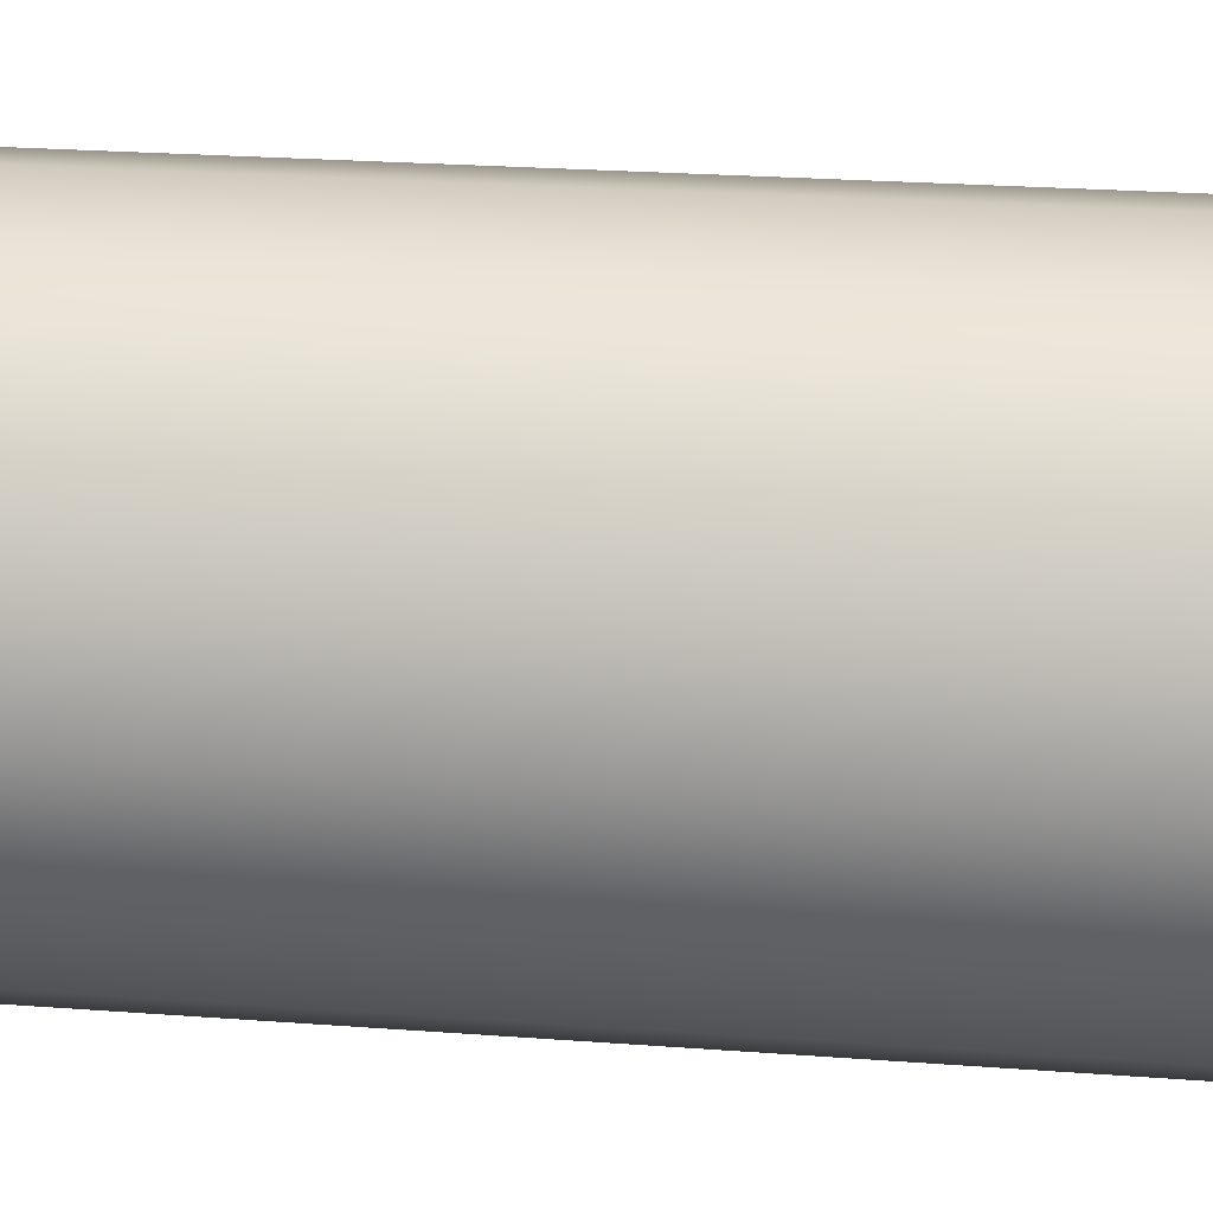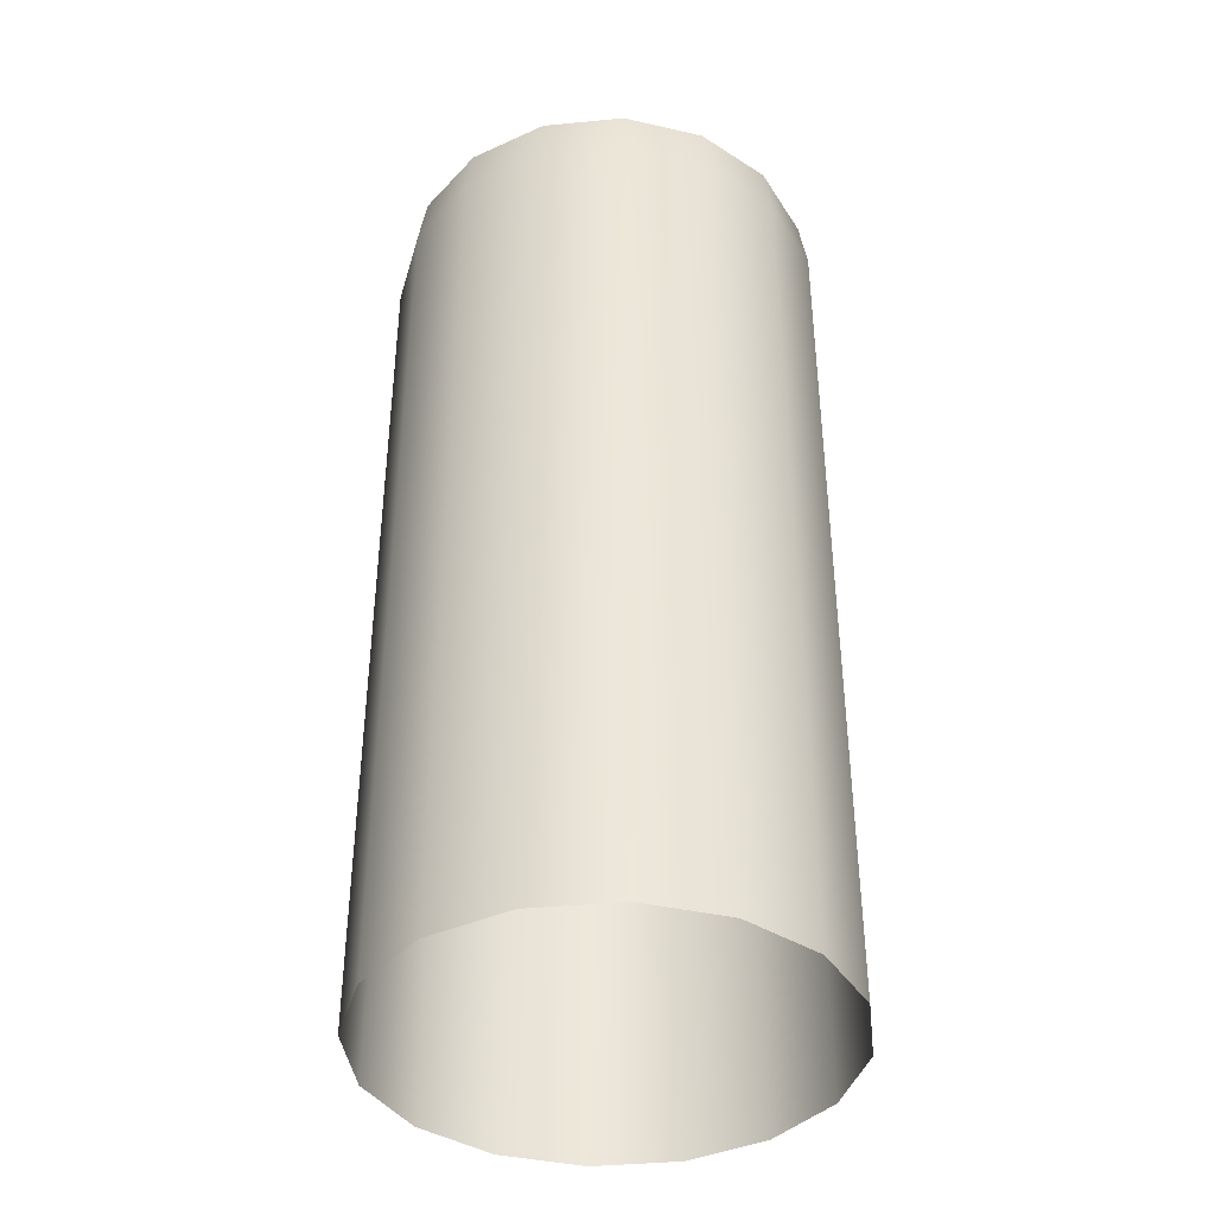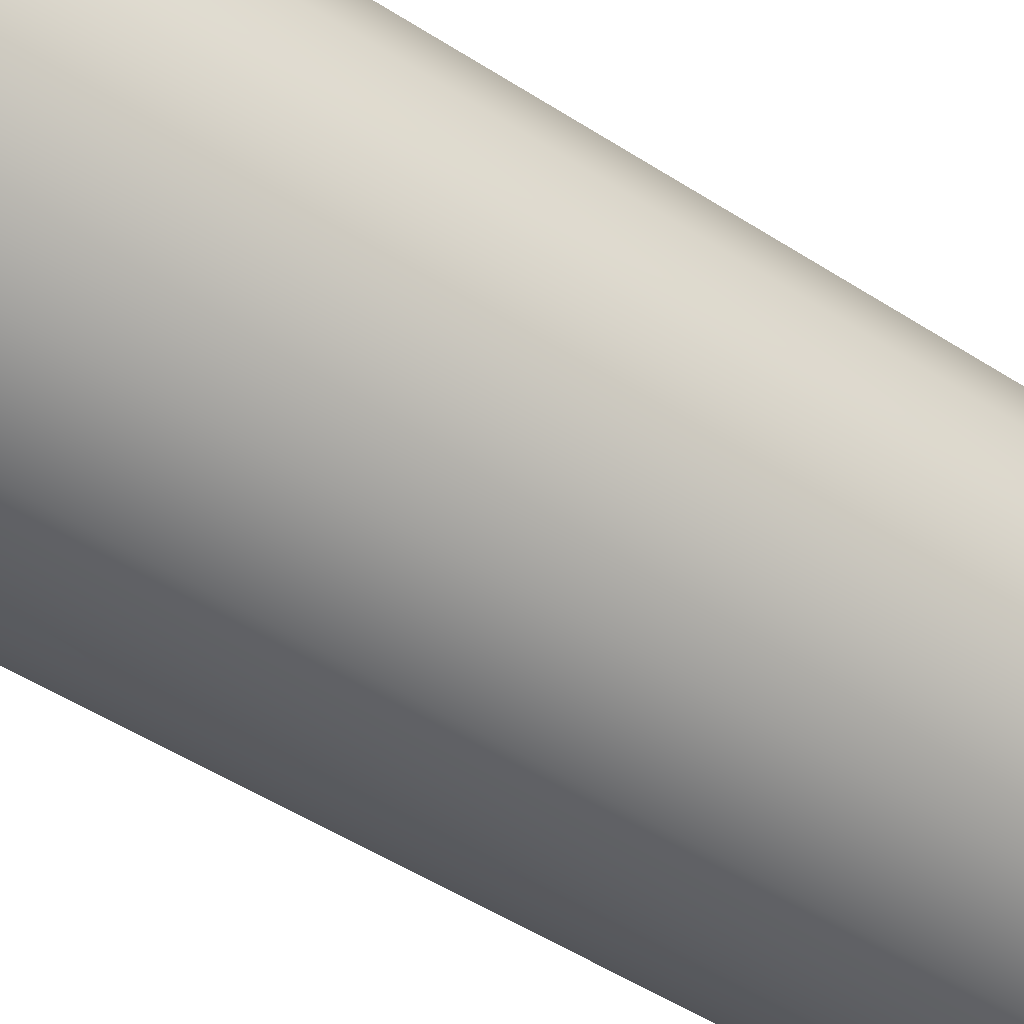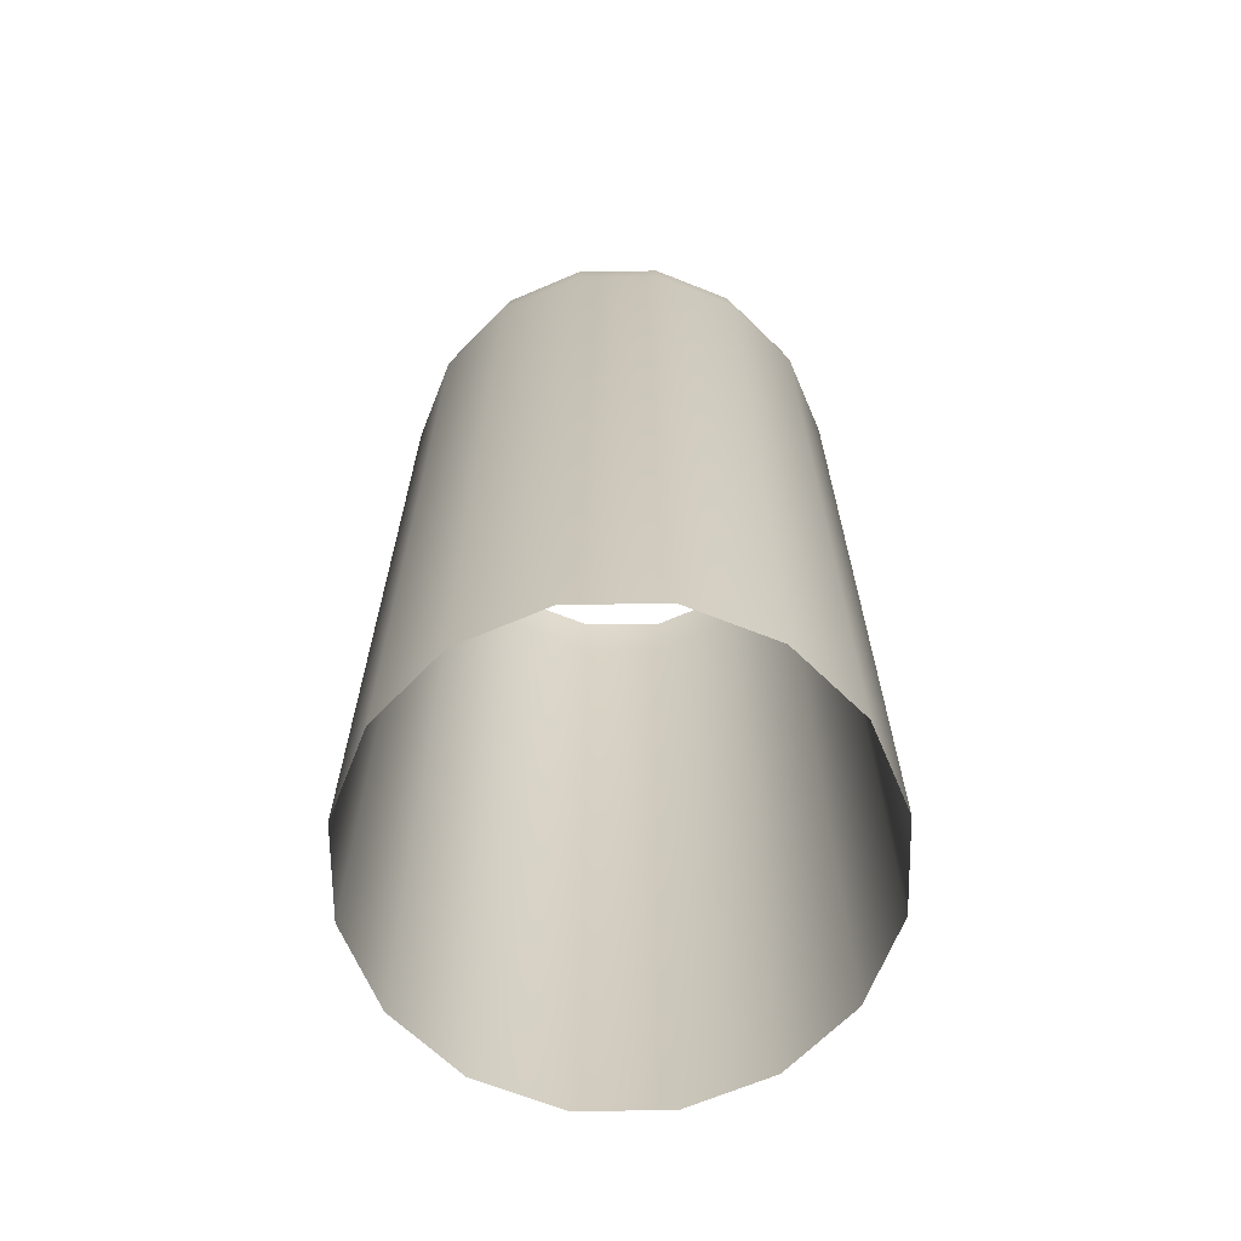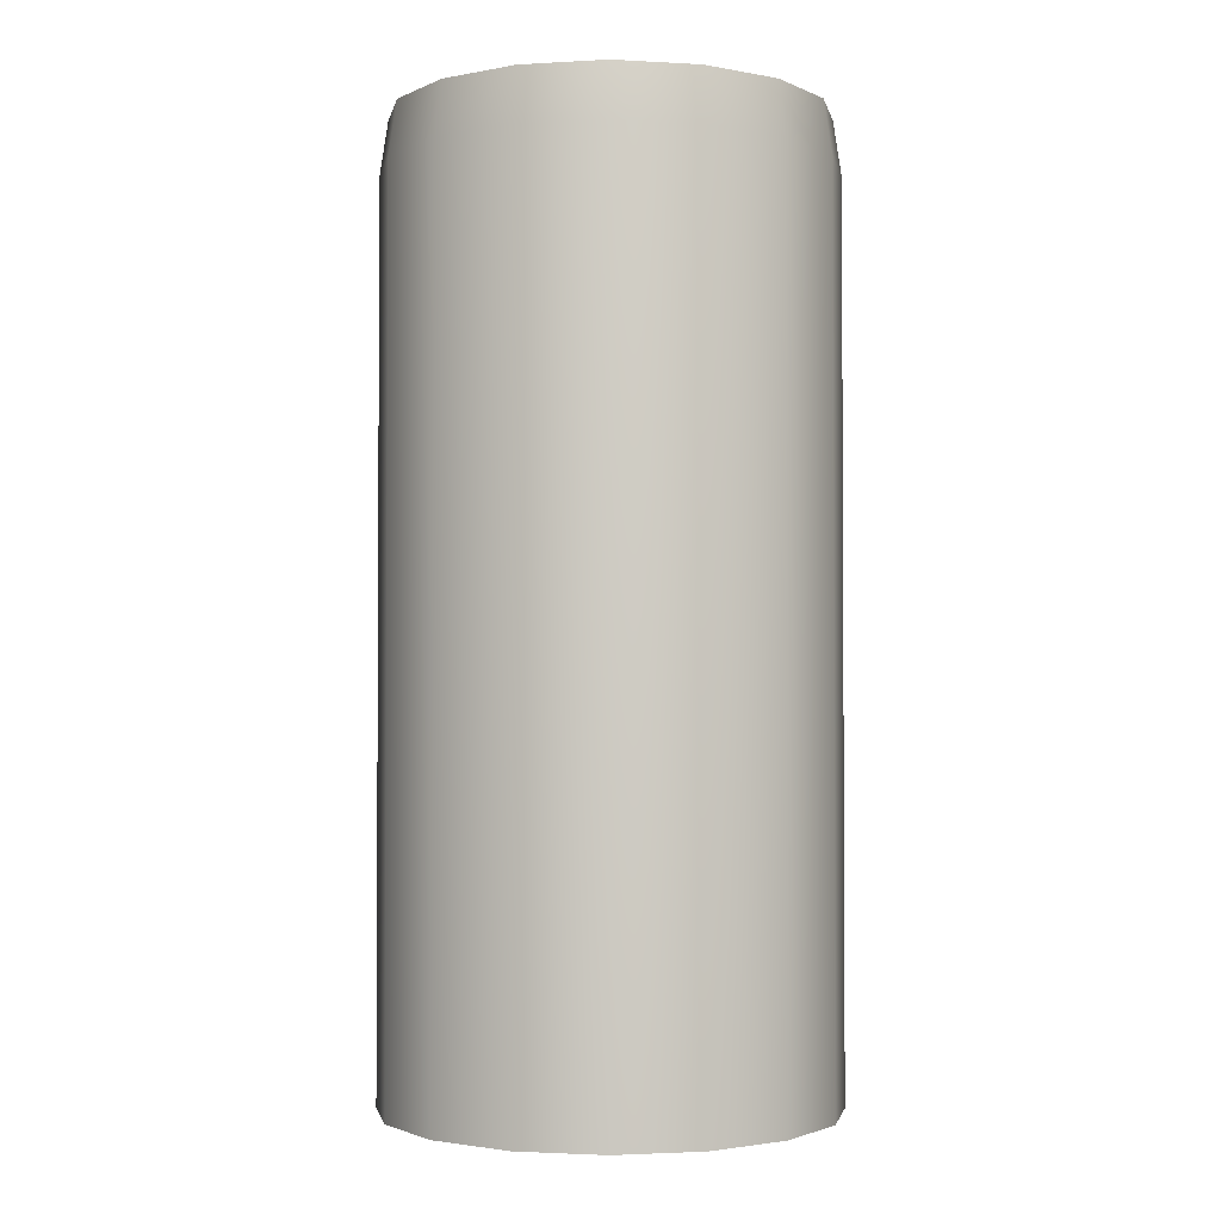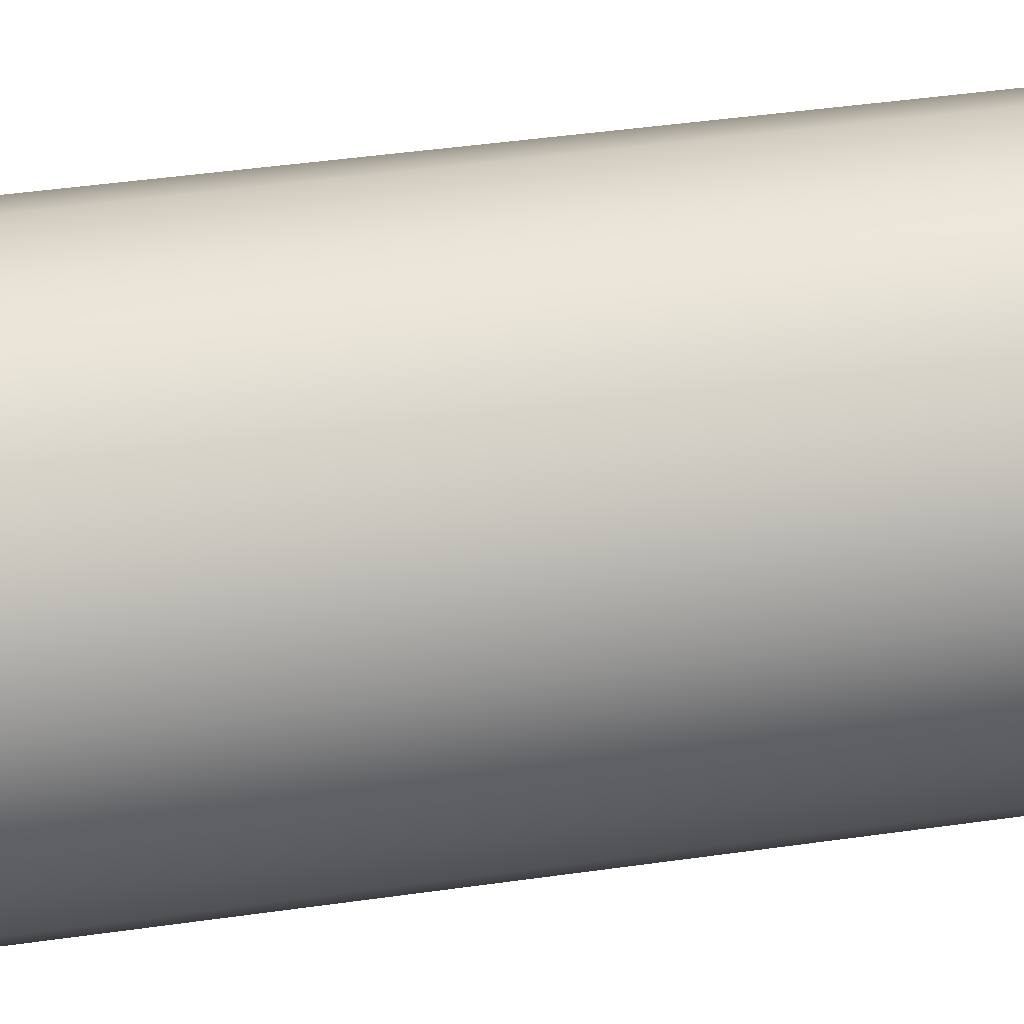
<metadata>
{"format":"obj","ext":"obj","renderer":"f3d","projection":"perspective","resolution":1024,"background":"white","views":[{"elev":22.6,"azim":-82.4,"up":"+Y"},{"elev":-39.7,"azim":108.0,"up":"+Z"},{"elev":-53.7,"azim":-124.1,"up":"+Y"},{"elev":-66.5,"azim":-123.0,"up":"+Z"},{"elev":-2.0,"azim":-89.8,"up":"+Z"},{"elev":46.5,"azim":80.9,"up":"+Y"}]}
</metadata>
<code>
v -0.2209 -1.5e-07 -0.4752
v -0.2209 1.2e-07 0.4085
v -0.2041 0.08454 0.4085
v -0.2041 0.08454 -0.4752
v -0.1562 0.1562 0.4085
v -0.1562 0.1562 -0.4752
v -0.08454 0.2041 0.4085
v -0.08454 0.2041 -0.4752
v 0 0.2209 0.4085
v 0 0.2209 -0.4752
v 0 0.2209 -0.4752
v 0 0.2209 0.4085
v 0.08454 0.2041 0.4085
v 0.08454 0.2041 -0.4752
v 0.1562 0.1562 0.4085
v 0.1562 0.1562 -0.4752
v 0.2041 0.08454 0.4085
v 0.2041 0.08454 -0.4752
v 0.2209 1.9e-07 0.4085
v 0.2209 -8e-08 -0.4752
v 0.2041 -0.08454 0.4085
v 0.2041 -0.08454 -0.4752
v 0.1562 -0.1562 0.4085
v 0.1562 -0.1562 -0.4752
v 0.08454 -0.2041 0.4085
v 0.08454 -0.2041 -0.4752
v 1e-08 -0.2209 0.4085
v 1e-08 -0.2209 -0.4752
v -0.08454 -0.2041 0.4085
v -0.08454 -0.2041 -0.4752
v -0.1562 -0.1562 0.4085
v -0.1562 -0.1562 -0.4752
v 0.08138 0.1965 0.4628
v 0.1504 0.1504 0.4628
v -0.2041 -0.08454 0.4085
v -0.2041 -0.08454 -0.4752
v 0.1504 -0.1504 0.4628
v 0.08138 -0.1965 0.4628
v -0.1965 -0.08138 0.4628
v -0.2126 1.4e-07 0.4628
v -0.08138 0.1965 0.4628
v 0 0.2126 0.4628
v 0.2126 1.9e-07 0.4628
v 0.1965 -0.08138 0.4628
v -0.08138 -0.1965 0.4628
v -0.1504 -0.1504 0.4628
v -0.1965 0.08138 0.4628
v -0.1504 0.1504 0.4628
v 0.1965 0.08138 0.4628
v 1e-08 -0.2126 0.4628
v 0 0.2126 0.4628
f 1 2 3
f 1 3 4
f 4 3 5
f 4 5 6
f 6 5 7
f 6 7 8
f 8 7 9
f 8 9 10
f 11 12 13
f 11 13 14
f 14 13 15
f 14 15 16
f 16 15 17
f 16 17 18
f 18 17 19
f 18 19 20
f 20 19 21
f 20 21 22
f 22 21 23
f 22 23 24
f 24 23 25
f 24 25 26
f 26 25 27
f 26 27 28
f 28 27 29
f 28 29 30
f 30 29 31
f 30 31 32
f 15 13 33
f 15 33 34
f 32 31 35
f 32 35 36
f 36 35 2
f 36 2 1
f 25 23 37
f 25 37 38
f 2 35 39
f 2 39 40
f 9 7 41
f 9 41 42
f 21 19 43
f 21 43 44
f 31 29 45
f 31 45 46
f 5 3 47
f 5 47 48
f 17 15 34
f 17 34 49
f 27 25 38
f 27 38 50
f 13 12 51
f 13 51 33
f 23 21 44
f 23 44 37
f 35 31 46
f 35 46 39
f 7 5 48
f 7 48 41
f 19 17 49
f 19 49 43
f 3 2 40
f 3 40 47
f 29 27 50
f 29 50 45

</code>
